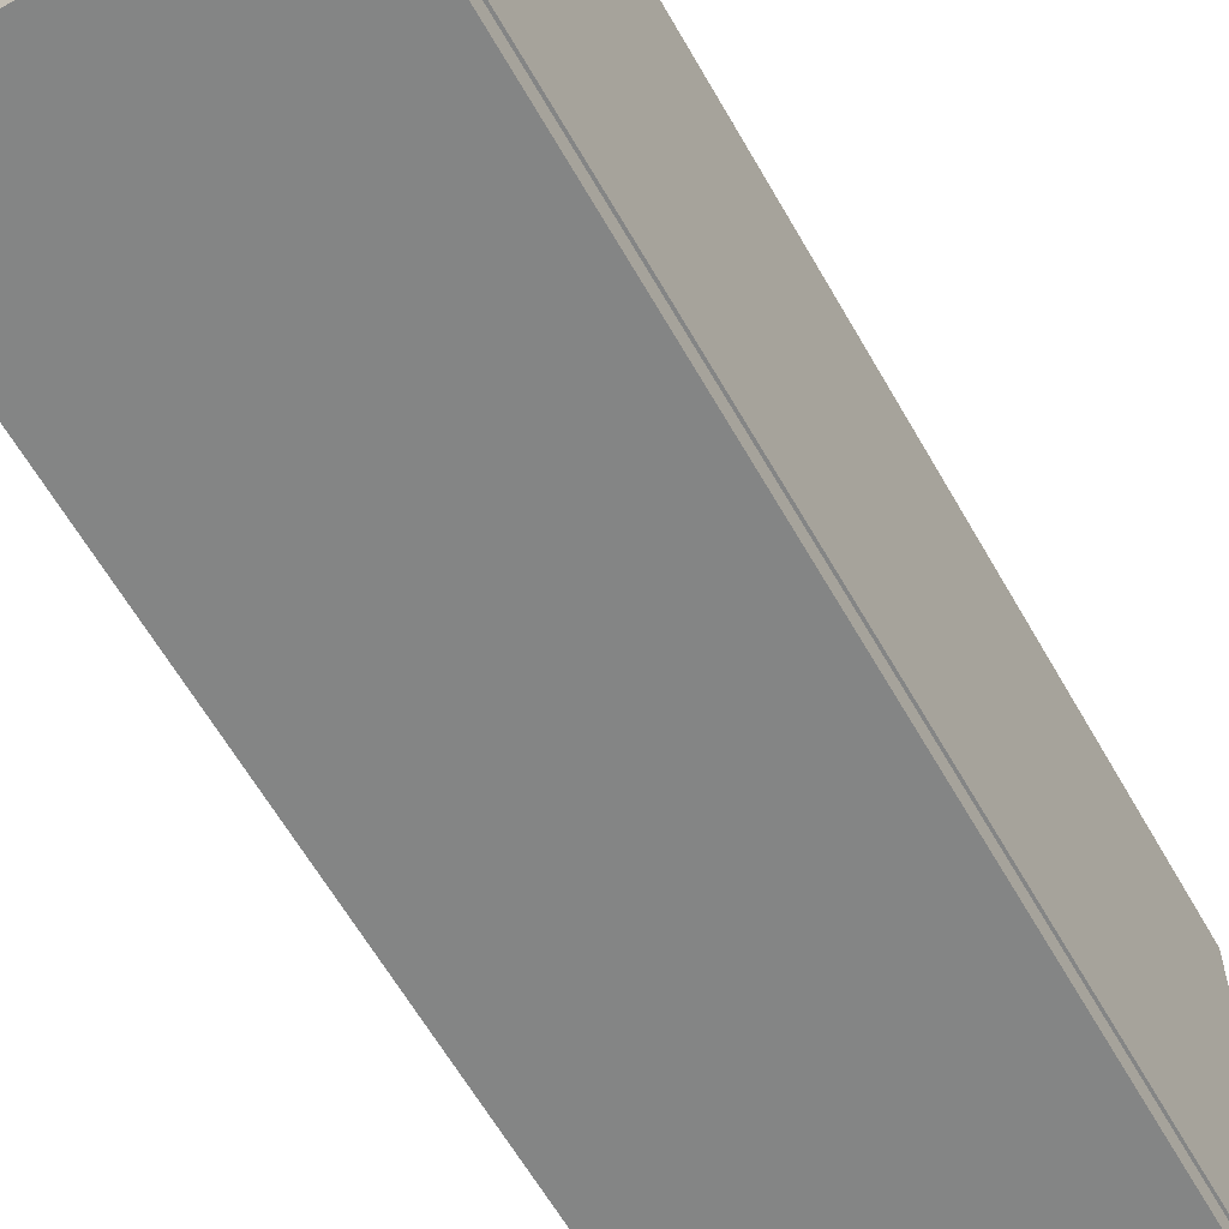
<metadata>
{"format":"obj","ext":"obj","renderer":"f3d","projection":"perspective","resolution":1024,"background":"white","views":[{"elev":-61.6,"azim":-150.5,"up":"+Z"}]}
</metadata>
<code>
v -0.1855 0.6447 0.3096
v -0.1855 -0.2311 -0.04068
v -0.1855 0.6447 -0.04068
v -0.1855 -0.2311 0.3096
v -0.1855 -0.2311 0.3096
v -0.1636 -0.2311 -0.04068
v -0.1636 -0.2311 0.3096
v -0.1636 0.6447 0.3096
v -0.1855 0.6447 -0.04068
v -0.1636 0.6447 -0.04068
v -0.1855 0.6447 0.3096
v -0.1636 -0.2311 0.3096
v 0.05529 -0.2311 -0.04067
v 0.05529 -0.2311 0.3096
v -0.1636 -0.2311 -0.04067
v 0.05529 -0.2092 0.3096
v -0.1636 -0.2092 -0.04067
v 0.05529 -0.2092 -0.04067
v -0.1636 -0.2092 0.3096
v -0.1636 -0.2092 0.2804
v 0.05529 0.6228 0.2804
v 0.05529 -0.2092 0.2804
v -0.1636 0.6228 0.2804
v 0.05529 0.6228 0.2877
v -0.1636 -0.2092 0.2877
v -0.1636 0.6228 0.2877
v 0.05529 -0.2092 0.2877
v 0.05529 -0.09241 0.3096
v 0.05529 -0.2092 0.2877
v 0.05529 -0.09241 0.2877
v 0.05529 -0.2092 0.3096
v -0.1636 -0.2092 0.2877
v -0.1636 -0.09241 0.2877
v -0.1636 -0.2092 0.3096
v -0.1636 -0.09241 0.3096
v 0.05529 0.6228 0.2877
v 0.05529 0.506 0.3096
v 0.05529 0.506 0.2877
v 0.05529 0.6228 0.3096
v -0.1636 0.506 0.3096
v -0.1636 0.6228 0.2877
v -0.1636 0.506 0.2877
v -0.1636 0.6228 0.3096
v 0.07718 -0.2311 0.3096
v 0.07718 0.6447 -0.04067
v 0.07718 -0.2311 -0.04067
v 0.07718 0.6447 0.3096
v 0.05529 -0.2311 0.3096
v 0.05529 0.6447 -0.04067
v 0.05529 0.6447 0.3096
v 0.07718 0.6447 -0.04067
v 0.07718 0.6447 0.3096
v -0.1636 0.2729 -0.04067
v 0.05529 0.2729 0.2804
v 0.05529 0.2729 -0.04067
v -0.1636 0.2729 0.2804
v 0.05529 0.251 -0.04067
v -0.1636 0.251 -0.04067
v -0.1636 0.251 0.2804
v 0.05529 0.251 0.2804
v -0.1636 0.07566 -0.04067
v 0.05529 0.07566 0.2804
v 0.05529 0.07566 -0.04067
v -0.1636 0.07566 0.2804
v 0.05529 0.05376 -0.04067
v -0.1636 0.05376 0.2804
v 0.05529 0.05376 0.2804
v -0.1636 0.05376 -0.04067
v -0.1636 0.4086 0.2804
v -0.1636 0.4305 -0.04067
v -0.1636 0.4086 -0.04067
v -0.1636 0.4305 0.2804
v 0.05529 0.4086 -0.04067
v 0.05529 0.4305 0.2804
v 0.05529 0.4305 -0.04067
v 0.05529 0.4086 0.2804
v -0.1636 0.6228 -0.04067
v 0.05529 0.6228 -0.04067
v -0.1636 0.6228 0.3096
v 0.05529 0.6447 0.3096
v -0.1636 0.6447 -0.04067
v -0.1636 0.6447 0.3096
v 0.03157 -0.1675 -0.09541
v 0.0334 -0.1704 -0.09392
v 0.03157 -0.1706 -0.09436
v 0.0334 -0.1674 -0.09492
v 0.0334 -0.173 -0.09206
v 0.02975 -0.1704 -0.09392
v 0.03157 -0.1645 -0.09541
v 0.03473 -0.1672 -0.09358
v 0.03157 -0.1733 -0.09241
v 0.03473 -0.1698 -0.09272
v 0.02975 -0.1674 -0.09492
v 0.02975 -0.173 -0.09206
v 0.0334 -0.1645 -0.09492
v 0.03157 -0.1753 -0.08974
v 0.03473 -0.172 -0.0911
v 0.02841 -0.1672 -0.09358
v 0.02841 -0.1698 -0.09272
v 0.0334 -0.06763 -0.09488
v 0.02975 -0.1645 -0.09492
v 0.03522 -0.1669 -0.09176
v 0.03473 -0.1645 -0.09358
v 0.0334 -0.1748 -0.08952
v 0.02975 -0.1748 -0.08952
v 0.03522 -0.1689 -0.09107
v 0.02841 -0.172 -0.0911
v 0.03157 -0.06755 -0.09537
v 0.02975 -0.06763 -0.09488
v 0.03522 -0.1645 -0.09176
v 0.03157 -0.1763 -0.08659
v 0.02975 -0.1758 -0.08651
v 0.03522 -0.1707 -0.0898
v 0.03473 -0.1736 -0.0889
v 0.02792 -0.1669 -0.09176
v 0.02841 -0.1645 -0.09358
v 0.02792 -0.1689 -0.09107
v 0.0334 -0.06462 -0.09388
v 0.03473 -0.06785 -0.09355
v 0.03473 -0.1666 -0.08993
v 0.0334 -0.1758 -0.08651
v 0.02841 -0.1736 -0.0889
v 0.03473 -0.1681 -0.08943
v 0.02792 -0.1707 -0.0898
v 0.02975 -0.06462 -0.09388
v 0.03157 -0.0644 -0.09432
v 0.02841 -0.06785 -0.09355
v 0.03473 -0.1645 -0.08993
v 0.03522 -0.06814 -0.09173
v 0.03157 -0.1763 -0.06257
v 0.02975 -0.1758 -0.06257
v 0.02841 -0.1745 -0.08629
v 0.03473 -0.1694 -0.08849
v 0.03522 -0.172 -0.08805
v 0.03473 -0.1745 -0.08629
v 0.02841 -0.1666 -0.08993
v 0.02792 -0.1645 -0.09176
v 0.02841 -0.1681 -0.08943
v 0.0334 -0.06208 -0.09202
v 0.03473 -0.06524 -0.09268
v 0.0334 -0.1664 -0.0886
v 0.0334 -0.1645 -0.0886
v 0.0334 -0.1758 -0.06257
v 0.02792 -0.172 -0.08805
v 0.0334 -0.1675 -0.08823
v 0.02841 -0.1694 -0.08849
v 0.02975 -0.06208 -0.09202
v 0.02841 -0.06524 -0.09268
v 0.03157 -0.06173 -0.09237
v 0.02792 -0.06814 -0.09173
v 0.03473 -0.06844 -0.0899
v 0.03522 -0.06609 -0.09104
v 0.02841 -0.1745 -0.06257
v 0.02792 -0.1727 -0.086
v 0.0334 -0.1684 -0.08754
v 0.03473 -0.1703 -0.0872
v 0.03522 -0.1727 -0.086
v 0.03473 -0.1745 -0.06257
v 0.02975 -0.1664 -0.0886
v 0.02841 -0.1645 -0.08993
v 0.02975 -0.1675 -0.08823
v 0.03157 -0.05978 -0.08971
v 0.03473 -0.06303 -0.09107
v 0.03157 -0.1673 -0.08779
v 0.03157 -0.1663 -0.08811
v 0.0334 -0.06866 -0.08857
v 0.02841 -0.1703 -0.0872
v 0.03157 -0.1681 -0.08719
v 0.02975 -0.1684 -0.08754
v 0.02975 -0.06022 -0.08948
v 0.02841 -0.06303 -0.09107
v 0.02792 -0.06609 -0.09104
v 0.0334 -0.06022 -0.08948
v 0.02841 -0.06844 -0.0899
v 0.03157 -0.1645 -0.08811
v 0.03473 -0.06693 -0.0894
v 0.03157 -0.06874 -0.08808
v 0.03522 -0.06434 -0.08976
v 0.02792 -0.1727 -0.06257
v 0.02841 -0.1708 -0.0857
v 0.03157 -0.1687 -0.08636
v 0.0334 -0.1691 -0.08658
v 0.03473 -0.1708 -0.0857
v 0.03522 -0.1727 -0.06257
v 0.02975 -0.1645 -0.0886
v 0.03157 -0.05873 -0.08656
v 0.02975 -0.05922 -0.08648
v 0.03473 -0.06142 -0.08886
v 0.0334 -0.06756 -0.0882
v 0.03157 -0.06778 -0.08776
v 0.02975 -0.1691 -0.08658
v 0.02841 -0.06142 -0.08886
v 0.02792 -0.06434 -0.08976
v 0.02841 -0.06693 -0.0894
v 0.0334 -0.05922 -0.08648
v 0.02975 -0.06866 -0.08857
v 0.03473 -0.06565 -0.08846
v 0.03522 -0.06306 -0.08801
v 0.02841 -0.1709 -0.06256
v 0.02975 -0.1695 -0.08548
v 0.03157 -0.169 -0.0854
v 0.0334 -0.1695 -0.08548
v 0.03473 -0.1709 -0.06256
v 0.03157 -0.0587 -0.06256
v 0.02975 -0.05919 -0.06256
v 0.02841 -0.06055 -0.08626
v 0.03473 -0.06055 -0.08626
v 0.0334 -0.0666 -0.0875
v 0.03157 -0.06695 -0.08715
v 0.02975 -0.06756 -0.0882
v 0.02792 -0.06306 -0.08801
v 0.02841 -0.06565 -0.08846
v 0.0334 -0.05919 -0.06256
v 0.03473 -0.0647 -0.08717
v 0.03522 -0.06238 -0.08596
v 0.02975 -0.1695 -0.06256
v 0.03157 -0.169 -0.06256
v 0.0334 -0.1695 -0.06256
v 0.02841 -0.06053 -0.06256
v 0.02792 -0.06238 -0.08596
v 0.03473 -0.06053 -0.06256
v 0.0334 -0.06591 -0.08655
v 0.03157 -0.06635 -0.08632
v 0.02975 -0.0666 -0.0875
v 0.02841 -0.0647 -0.08717
v 0.03473 -0.0642 -0.08566
v 0.02975 -0.06591 -0.08655
v 0.03522 -0.06235 -0.06256
v 0.02792 -0.06235 -0.06256
v 0.02841 -0.0642 -0.08566
v 0.0334 -0.06554 -0.08545
v 0.03157 -0.06603 -0.08537
v 0.02975 -0.06554 -0.08545
v 0.03473 -0.06418 -0.06256
v 0.02841 -0.06418 -0.06256
v 0.0334 -0.06551 -0.06256
v 0.03157 -0.066 -0.06256
v 0.02975 -0.06551 -0.06256
v 0.03157 -0.1727 -0.086
v 0.03157 -0.1727 -0.06257
v 0.03157 -0.172 -0.08805
v 0.03157 -0.1707 -0.0898
v 0.03157 -0.1689 -0.09107
v 0.03157 -0.1669 -0.09176
v 0.03157 -0.1645 -0.09176
v 0.03157 -0.08653 -0.09173
v 0.03157 -0.08011 -0.09323
v 0.03157 -0.07353 -0.0927
v 0.03157 -0.06743 -0.0902
v 0.03157 -0.06238 -0.08596
v 0.03157 -0.06235 -0.06256
v 0.07541 -0.2238 -0.04067
v -0.1837 0.6374 -0.04067
v -0.1837 -0.2238 -0.04067
v 0.07541 0.6374 -0.04067
v -0.1837 0.6374 -0.06256
v -0.1837 -0.2238 -0.06256
v 0.07541 0.6374 -0.06256
v 0.07541 -0.2238 -0.06256
g mesh1_mesh1-geometry
f 1 2 3
f 2 1 4
f 3 2 1
f 4 1 2
g mesh2_mesh2-geometry
f 5 6 7
f 6 5 2
f 7 6 5
f 2 5 6
f 6 8 7
f 7 8 6
f 9 6 2
f 2 6 9
f 8 6 10
f 10 6 8
f 6 9 10
f 10 9 6
g mesh2_mesh2-geometry
f 8 5 7
f 7 5 8
f 5 8 11
f 11 8 5
f 10 11 8
f 8 11 10
f 11 10 9
f 9 10 11
g mesh3_mesh3-geometry
l 7 6
l 5 7
l 6 2
l 6 10
l 10 9
g mesh4_mesh4-geometry
f 12 13 14
f 13 12 15
f 14 13 12
f 15 12 13
f 13 16 14
f 14 16 13
f 12 17 15
f 15 17 12
f 17 13 15
f 15 13 17
f 16 13 18
f 18 13 16
f 17 12 19
f 19 12 17
f 13 17 18
f 18 17 13
f 18 19 16
f 16 19 18
f 19 18 17
f 17 18 19
g mesh4_mesh4-geometry
f 16 12 14
f 14 12 16
f 12 16 19
f 19 16 12
g mesh5_mesh5-geometry
l 14 13
l 12 14
l 13 15
l 13 18
l 15 12
l 15 17
l 18 17
l 16 18
l 17 19
g mesh6_mesh6-geometry
f 20 21 22
f 21 20 23
f 22 21 20
f 23 20 21
f 24 22 21
f 21 22 24
f 22 25 20
f 20 25 22
f 20 26 23
f 23 26 20
f 26 21 23
f 23 21 26
f 22 24 27
f 27 24 22
f 21 26 24
f 24 26 21
f 25 22 27
f 27 22 25
f 26 20 25
f 25 20 26
g mesh6_mesh6-geometry
f 24 25 27
f 27 25 24
f 25 24 26
f 26 24 25
g mesh7_mesh7-geometry
l 25 27
l 20 25
l 25 26
l 27 22
l 27 24
l 22 20
l 20 23
l 23 26
l 26 24
l 22 21
l 24 21
l 21 23
g mesh8_mesh8-geometry
f 28 29 30
f 29 28 31
f 30 29 28
f 31 28 29
f 32 30 29
f 29 30 32
f 33 28 30
f 30 28 33
f 28 34 31
f 31 34 28
f 34 29 31
f 31 29 34
f 30 32 33
f 33 32 30
f 29 34 32
f 32 34 29
f 28 33 35
f 35 33 28
f 34 28 35
f 35 28 34
f 32 35 33
f 33 35 32
f 35 32 34
f 34 32 35
g mesh9_mesh9-geometry
l 32 29
l 34 32
l 32 33
l 29 30
l 29 31
l 34 35
l 31 34
l 35 33
l 33 30
l 30 28
l 31 28
l 28 35
g mesh10_mesh10-geometry
f 36 37 38
f 37 36 39
f 38 37 36
f 39 36 37
f 40 38 37
f 37 38 40
f 38 41 36
f 36 41 38
f 41 39 36
f 36 39 41
f 39 40 37
f 37 40 39
f 38 40 42
f 42 40 38
f 41 38 42
f 42 38 41
f 39 41 43
f 43 41 39
f 40 39 43
f 43 39 40
f 40 41 42
f 42 41 40
f 41 40 43
f 43 40 41
g mesh11_mesh11-geometry
l 42 38
l 40 42
l 42 41
l 38 36
l 38 37
l 40 43
l 37 40
l 43 41
l 41 36
l 36 39
l 37 39
l 39 43
g mesh12_mesh12-geometry
f 44 45 46
f 45 44 47
f 46 45 44
f 47 44 45
g mesh13_mesh13-geometry
f 48 46 44
f 46 48 13
f 44 46 48
f 13 48 46
f 48 49 13
f 13 49 48
f 49 46 13
f 13 46 49
f 49 48 50
f 50 48 49
f 46 49 51
f 51 49 46
g mesh13_mesh13-geometry
f 44 50 48
f 48 50 44
f 50 44 52
f 52 44 50
f 51 50 52
f 52 50 51
f 50 51 49
f 49 51 50
g mesh14_mesh14-geometry
l 48 13
l 44 48
l 13 46
l 13 49
l 49 51
l 50 49
g mesh15_mesh15-geometry
f 53 54 55
f 54 53 56
f 55 54 53
f 56 53 54
f 54 57 55
f 55 57 54
f 55 58 53
f 53 58 55
f 53 59 56
f 56 59 53
f 59 54 56
f 56 54 59
f 57 54 60
f 60 54 57
f 58 55 57
f 57 55 58
f 59 53 58
f 58 53 59
f 54 59 60
f 60 59 54
f 60 58 57
f 57 58 60
f 58 60 59
f 59 60 58
g mesh16_mesh16-geometry
l 55 53
l 54 55
l 57 55
l 58 53
l 53 56
l 56 54
l 60 54
l 60 57
l 57 58
l 58 59
l 59 56
l 59 60
g mesh17_mesh17-geometry
f 61 62 63
f 62 61 64
f 63 62 61
f 64 61 62
f 62 65 63
f 63 65 62
f 65 61 63
f 63 61 65
f 61 66 64
f 64 66 61
f 66 62 64
f 64 62 66
f 65 62 67
f 67 62 65
f 61 65 68
f 68 65 61
f 66 61 68
f 68 61 66
f 62 66 67
f 67 66 62
f 66 65 67
f 67 65 66
f 65 66 68
f 68 66 65
g mesh18_mesh18-geometry
l 63 61
l 62 63
l 65 63
l 68 61
l 61 64
l 64 62
l 67 62
l 67 65
l 65 68
l 68 66
l 66 64
l 66 67
g mesh19_mesh19-geometry
f 69 70 71
f 70 69 72
f 71 70 69
f 72 69 70
f 70 73 71
f 71 73 70
f 73 69 71
f 71 69 73
f 69 74 72
f 72 74 69
f 72 75 70
f 70 75 72
f 73 70 75
f 75 70 73
f 69 73 76
f 76 73 69
f 74 69 76
f 76 69 74
f 75 72 74
f 74 72 75
f 74 73 75
f 75 73 74
f 73 74 76
f 76 74 73
g mesh20_mesh20-geometry
l 76 73
l 69 76
l 76 74
l 73 75
l 73 71
l 69 72
l 71 69
l 74 75
l 72 74
l 75 70
l 71 70
l 70 72
g mesh21_mesh21-geometry
f 39 77 78
f 77 39 79
f 78 77 39
f 79 39 77
f 77 49 78
f 78 49 77
f 78 80 39
f 39 80 78
f 79 81 77
f 77 81 79
f 49 77 81
f 81 77 49
f 80 78 49
f 49 78 80
f 81 79 82
f 82 79 81
g mesh21_mesh21-geometry
f 80 79 39
f 39 79 80
f 79 80 82
f 82 80 79
f 81 80 49
f 49 80 81
f 80 81 82
f 82 81 80
g mesh22_mesh22-geometry
l 77 79
l 78 77
l 77 81
l 79 39
l 39 78
l 78 49
l 81 82
l 80 49
g mesh23_mesh23-geometry
f 83 84 85
f 84 83 86
f 85 84 83
f 86 83 84
f 87 85 84
f 84 85 87
f 88 83 85
f 85 83 88
f 89 86 83
f 83 86 89
f 90 84 86
f 86 84 90
f 85 87 91
f 91 87 85
f 92 87 84
f 84 87 92
f 83 88 93
f 93 88 83
f 85 94 88
f 88 94 85
f 86 89 95
f 95 89 86
f 93 89 83
f 83 89 93
f 84 90 92
f 92 90 84
f 95 90 86
f 86 90 95
f 87 96 91
f 91 96 87
f 94 85 91
f 91 85 94
f 87 92 97
f 97 92 87
f 88 98 93
f 93 98 88
f 94 99 88
f 88 99 94
f 89 100 95
f 95 100 89
f 89 93 101
f 101 93 89
f 102 92 90
f 90 92 102
f 90 95 103
f 103 95 90
f 96 87 104
f 104 87 96
f 105 91 96
f 96 91 105
f 91 105 94
f 94 105 91
f 106 97 92
f 92 97 106
f 97 104 87
f 87 104 97
f 98 88 99
f 99 88 98
f 98 101 93
f 93 101 98
f 99 94 107
f 107 94 99
f 100 89 108
f 108 89 100
f 100 103 95
f 95 103 100
f 109 89 101
f 101 89 109
f 92 102 106
f 106 102 92
f 90 110 102
f 102 110 90
f 110 90 103
f 103 90 110
f 104 111 96
f 96 111 104
f 96 112 105
f 105 112 96
f 105 107 94
f 94 107 105
f 97 106 113
f 113 106 97
f 104 97 114
f 114 97 104
f 99 115 98
f 98 115 99
f 101 98 116
f 116 98 101
f 107 117 99
f 99 117 107
f 89 109 108
f 108 109 89
f 108 118 100
f 100 118 108
f 103 100 119
f 119 100 103
f 116 109 101
f 101 109 116
f 120 106 102
f 102 106 120
f 110 120 102
f 102 120 110
f 119 110 103
f 103 110 119
f 111 104 121
f 121 104 111
f 112 96 111
f 111 96 112
f 112 122 105
f 105 122 112
f 107 105 122
f 122 105 107
f 123 113 106
f 106 113 123
f 113 114 97
f 97 114 113
f 114 121 104
f 104 121 114
f 115 99 117
f 117 99 115
f 115 116 98
f 98 116 115
f 117 107 124
f 124 107 117
f 125 108 109
f 109 108 125
f 118 108 126
f 126 108 118
f 118 119 100
f 100 119 118
f 109 116 127
f 127 116 109
f 106 120 123
f 123 120 106
f 120 110 128
f 128 110 120
f 110 119 129
f 129 119 110
f 121 130 111
f 111 130 121
f 111 131 112
f 112 131 111
f 122 112 132
f 132 112 122
f 122 124 107
f 107 124 122
f 113 123 133
f 133 123 113
f 114 113 134
f 134 113 114
f 121 114 135
f 135 114 121
f 117 136 115
f 115 136 117
f 116 115 137
f 137 115 116
f 124 138 117
f 117 138 124
f 108 125 126
f 126 125 108
f 127 125 109
f 109 125 127
f 126 139 118
f 118 139 126
f 119 118 140
f 140 118 119
f 137 127 116
f 116 127 137
f 141 123 120
f 120 123 141
f 129 128 110
f 110 128 129
f 142 120 128
f 128 120 142
f 140 129 119
f 119 129 140
f 130 121 143
f 143 121 130
f 131 111 130
f 130 111 131
f 131 132 112
f 112 132 131
f 132 144 122
f 122 144 132
f 124 122 144
f 144 122 124
f 145 133 123
f 123 133 145
f 133 134 113
f 113 134 133
f 134 135 114
f 114 135 134
f 135 143 121
f 121 143 135
f 136 117 138
f 138 117 136
f 136 137 115
f 115 137 136
f 138 124 146
f 146 124 138
f 147 126 125
f 125 126 147
f 125 127 148
f 148 127 125
f 139 126 149
f 149 126 139
f 139 140 118
f 118 140 139
f 127 137 150
f 150 137 127
f 123 141 145
f 145 141 123
f 120 142 141
f 141 142 120
f 128 129 151
f 151 129 128
f 151 142 128
f 128 142 151
f 129 140 152
f 152 140 129
f 143 131 130
f 130 131 143
f 132 131 153
f 153 131 132
f 144 132 154
f 154 132 144
f 144 146 124
f 124 146 144
f 133 145 155
f 155 145 133
f 134 133 156
f 156 133 134
f 135 134 157
f 157 134 135
f 143 135 158
f 158 135 143
f 138 159 136
f 136 159 138
f 137 136 160
f 160 136 137
f 146 161 138
f 138 161 146
f 126 147 149
f 149 147 126
f 148 147 125
f 125 147 148
f 150 148 127
f 127 148 150
f 162 139 149
f 149 139 162
f 140 139 163
f 163 139 140
f 160 150 137
f 137 150 160
f 141 164 145
f 145 164 141
f 142 165 141
f 141 165 142
f 152 151 129
f 129 151 152
f 142 151 166
f 166 151 142
f 163 152 140
f 140 152 163
f 131 143 153
f 153 143 131
f 153 154 132
f 132 154 153
f 154 167 144
f 144 167 154
f 146 144 167
f 167 144 146
f 145 168 155
f 155 168 145
f 155 156 133
f 133 156 155
f 156 157 134
f 134 157 156
f 157 158 135
f 135 158 157
f 153 143 158
f 158 143 153
f 159 138 161
f 161 138 159
f 159 160 136
f 136 160 159
f 161 146 169
f 169 146 161
f 170 149 147
f 147 149 170
f 147 148 171
f 171 148 147
f 148 150 172
f 172 150 148
f 139 162 173
f 173 162 139
f 149 170 162
f 162 170 149
f 173 163 139
f 139 163 173
f 150 160 174
f 174 160 150
f 164 141 165
f 165 141 164
f 168 145 164
f 164 145 168
f 165 142 175
f 175 142 165
f 151 152 176
f 176 152 151
f 176 166 151
f 151 166 176
f 177 142 166
f 166 142 177
f 152 163 178
f 178 163 152
f 154 153 179
f 179 153 154
f 167 154 180
f 180 154 167
f 167 169 146
f 146 169 167
f 181 155 168
f 168 155 181
f 156 155 182
f 182 155 156
f 157 156 183
f 183 156 157
f 158 157 184
f 184 157 158
f 153 158 179
f 179 158 153
f 164 159 161
f 161 159 164
f 160 159 185
f 185 159 160
f 168 161 169
f 169 161 168
f 171 170 147
f 147 170 171
f 172 171 148
f 148 171 172
f 174 172 150
f 150 172 174
f 186 173 162
f 162 173 186
f 187 162 170
f 170 162 187
f 163 173 188
f 188 173 163
f 185 174 160
f 160 174 185
f 159 164 165
f 165 164 159
f 161 168 164
f 164 168 161
f 142 177 175
f 175 177 142
f 185 165 175
f 175 165 185
f 178 176 152
f 152 176 178
f 166 176 189
f 189 176 166
f 166 190 177
f 177 190 166
f 188 178 163
f 163 178 188
f 179 180 154
f 154 180 179
f 180 191 167
f 167 191 180
f 169 167 191
f 191 167 169
f 155 181 182
f 182 181 155
f 168 191 181
f 181 191 168
f 182 183 156
f 156 183 182
f 183 184 157
f 157 184 183
f 179 158 184
f 184 158 179
f 165 185 159
f 159 185 165
f 191 168 169
f 169 168 191
f 170 171 192
f 192 171 170
f 171 172 193
f 193 172 171
f 172 174 194
f 194 174 172
f 173 186 195
f 195 186 173
f 162 187 186
f 186 187 162
f 192 187 170
f 170 187 192
f 195 188 173
f 173 188 195
f 174 185 196
f 196 185 174
f 177 185 175
f 175 185 177
f 176 178 197
f 197 178 176
f 197 189 176
f 176 189 197
f 190 166 189
f 189 166 190
f 190 196 177
f 177 196 190
f 178 188 198
f 198 188 178
f 180 179 199
f 199 179 180
f 191 180 200
f 200 180 191
f 201 182 181
f 181 182 201
f 200 181 191
f 191 181 200
f 183 182 202
f 202 182 183
f 184 183 203
f 203 183 184
f 179 184 199
f 199 184 179
f 193 192 171
f 171 192 193
f 194 193 172
f 172 193 194
f 196 194 174
f 174 194 196
f 204 195 186
f 186 195 204
f 205 186 187
f 187 186 205
f 187 192 206
f 206 192 187
f 188 195 207
f 207 195 188
f 185 177 196
f 196 177 185
f 198 197 178
f 178 197 198
f 189 197 208
f 208 197 189
f 189 209 190
f 190 209 189
f 196 190 210
f 210 190 196
f 207 198 188
f 188 198 207
f 199 200 180
f 180 200 199
f 182 201 202
f 202 201 182
f 181 200 201
f 201 200 181
f 202 203 183
f 183 203 202
f 199 184 203
f 203 184 199
f 192 193 211
f 211 193 192
f 193 194 212
f 212 194 193
f 194 196 210
f 210 196 194
f 195 204 213
f 213 204 195
f 186 205 204
f 204 205 186
f 206 205 187
f 187 205 206
f 211 206 192
f 192 206 211
f 213 207 195
f 195 207 213
f 197 198 214
f 214 198 197
f 214 208 197
f 197 208 214
f 209 189 208
f 208 189 209
f 209 210 190
f 190 210 209
f 198 207 215
f 215 207 198
f 200 199 216
f 216 199 200
f 217 202 201
f 201 202 217
f 216 201 200
f 200 201 216
f 203 202 218
f 218 202 203
f 199 203 216
f 216 203 199
f 212 211 193
f 193 211 212
f 210 212 194
f 194 212 210
f 205 213 204
f 204 213 205
f 205 206 219
f 219 206 205
f 206 211 220
f 220 211 206
f 207 213 221
f 221 213 207
f 215 214 198
f 198 214 215
f 208 214 222
f 222 214 208
f 208 223 209
f 209 223 208
f 210 209 224
f 224 209 210
f 221 215 207
f 207 215 221
f 202 217 218
f 218 217 202
f 201 216 217
f 217 216 201
f 216 203 218
f 218 203 216
f 211 212 225
f 225 212 211
f 212 210 224
f 224 210 212
f 205 221 213
f 213 221 205
f 220 219 206
f 206 219 220
f 219 221 205
f 205 221 219
f 225 220 211
f 211 220 225
f 214 215 226
f 226 215 214
f 226 222 214
f 214 222 226
f 223 208 222
f 222 208 223
f 227 209 223
f 223 209 227
f 209 227 224
f 224 227 209
f 215 221 228
f 228 221 215
f 216 218 217
f 217 218 216
f 224 225 212
f 212 225 224
f 219 220 229
f 229 220 219
f 219 228 221
f 221 228 219
f 220 225 230
f 230 225 220
f 228 226 215
f 215 226 228
f 222 226 231
f 231 226 222
f 222 232 223
f 223 232 222
f 223 233 227
f 227 233 223
f 225 224 227
f 227 224 225
f 230 229 220
f 220 229 230
f 229 228 219
f 219 228 229
f 227 230 225
f 225 230 227
f 226 228 234
f 234 228 226
f 234 231 226
f 226 231 234
f 232 222 231
f 231 222 232
f 233 223 232
f 232 223 233
f 230 227 233
f 233 227 230
f 229 230 235
f 235 230 229
f 229 234 228
f 228 234 229
f 231 234 236
f 236 234 231
f 231 237 232
f 232 237 231
f 232 238 233
f 233 238 232
f 233 235 230
f 230 235 233
f 235 234 229
f 229 234 235
f 235 236 234
f 234 236 235
f 237 231 236
f 236 231 237
f 238 232 237
f 237 232 238
f 235 233 238
f 238 233 235
f 238 236 235
f 235 236 238
f 236 238 237
f 237 238 236
g mesh24_mesh24-geometry
l 239 240
l 241 239
l 242 241
l 243 242
l 244 243
l 245 244
l 246 245
l 247 246
l 248 247
l 249 248
l 250 249
l 251 250
g mesh25_mesh25-geometry
l 86 83
l 90 86
l 83 93
l 102 90
l 93 98
l 120 102
l 98 115
l 141 120
l 115 136
l 165 141
l 136 159
l 159 165
g mesh26_mesh26-geometry
l 127 150
l 109 127
l 150 174
l 108 109
l 174 196
l 100 108
l 196 177
l 119 100
l 177 166
l 129 119
l 166 151
l 151 129
g mesh27_mesh27-geometry
l 219 229
l 205 219
l 229 235
l 204 205
l 235 238
l 213 204
l 238 237
l 221 213
l 237 236
l 228 221
l 236 234
l 234 228
g mesh28_mesh28-geometry
l 206 220
l 187 206
l 220 230
l 186 187
l 230 233
l 195 186
l 233 232
l 207 195
l 232 231
l 215 207
l 231 226
l 226 215
g mesh29_mesh29-geometry
l 131 153
l 130 131
l 153 179
l 143 130
l 179 199
l 158 143
l 199 216
l 184 158
l 216 217
l 203 184
l 217 218
l 218 203
g mesh30_mesh30-geometry
l 132 154
l 112 132
l 154 180
l 111 112
l 180 200
l 121 111
l 200 201
l 135 121
l 201 202
l 157 135
l 202 183
l 183 157
g mesh31_mesh31-geometry
f 252 253 254
f 253 252 255
f 254 253 252
f 255 252 253
f 256 254 253
f 253 254 256
f 257 252 254
f 254 252 257
f 252 258 255
f 255 258 252
f 255 256 253
f 253 256 255
f 254 256 257
f 257 256 254
f 252 257 259
f 259 257 252
f 258 252 259
f 259 252 258
f 256 255 258
f 258 255 256
f 256 259 257
f 257 259 256
f 259 256 258
f 258 256 259
g mesh32_mesh32-geometry
l 255 253
l 252 255
l 255 258
l 253 254
l 253 256
l 252 259
l 254 252
l 258 256
l 259 258
l 254 257
l 256 257
l 257 259

</code>
